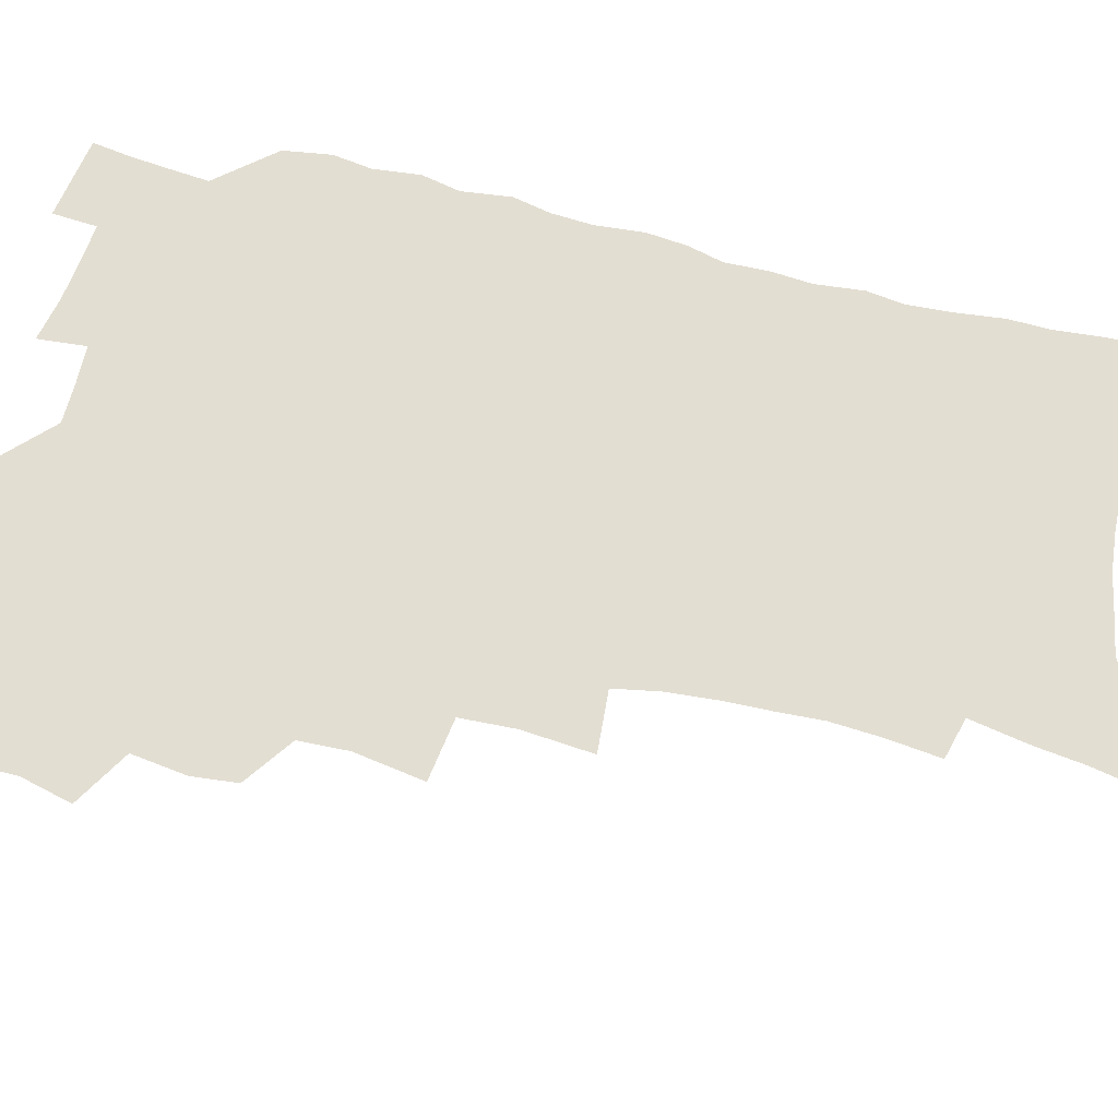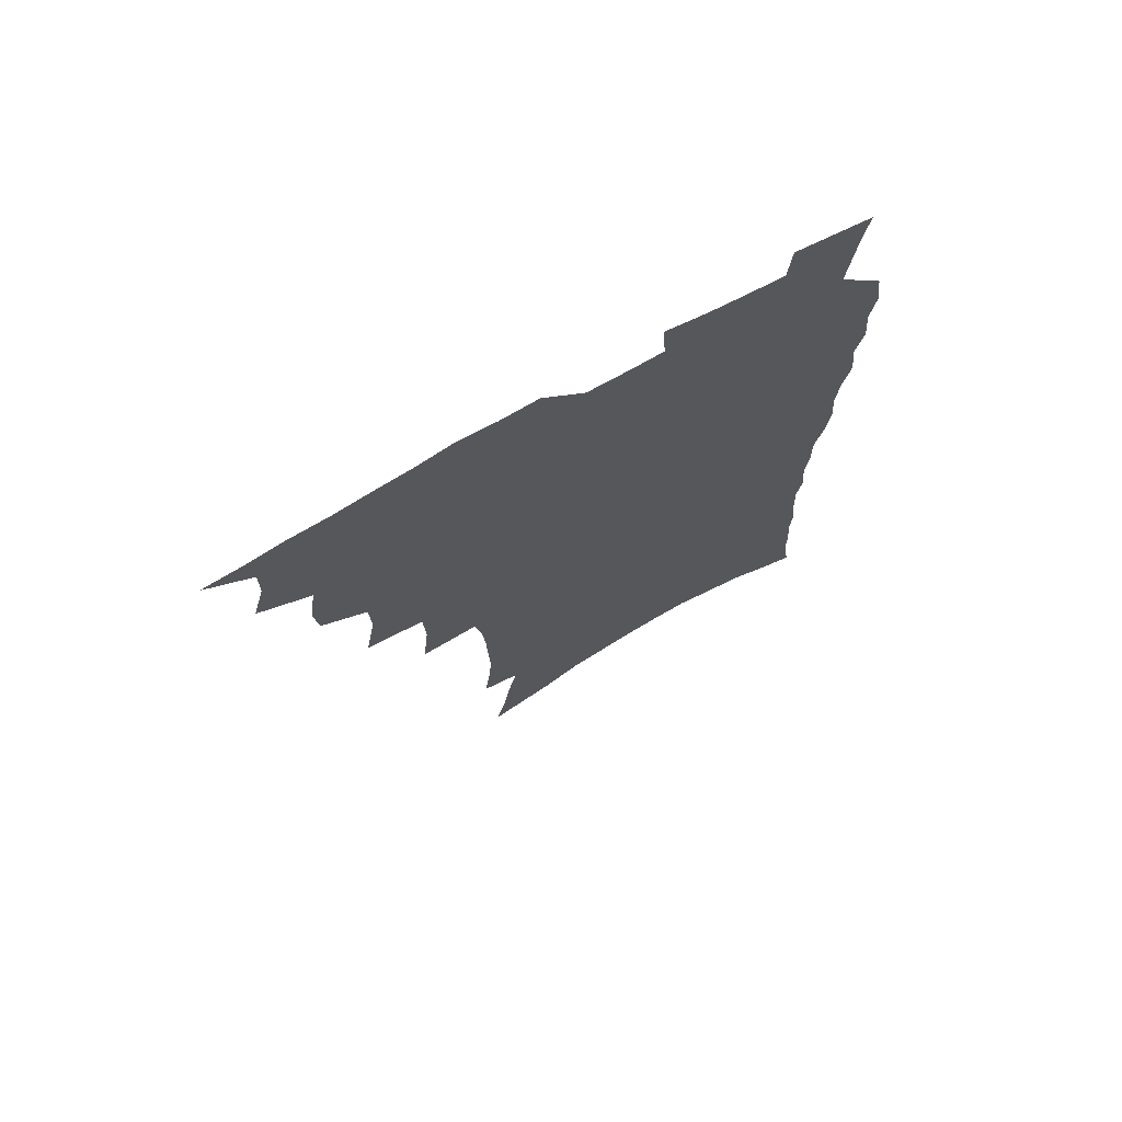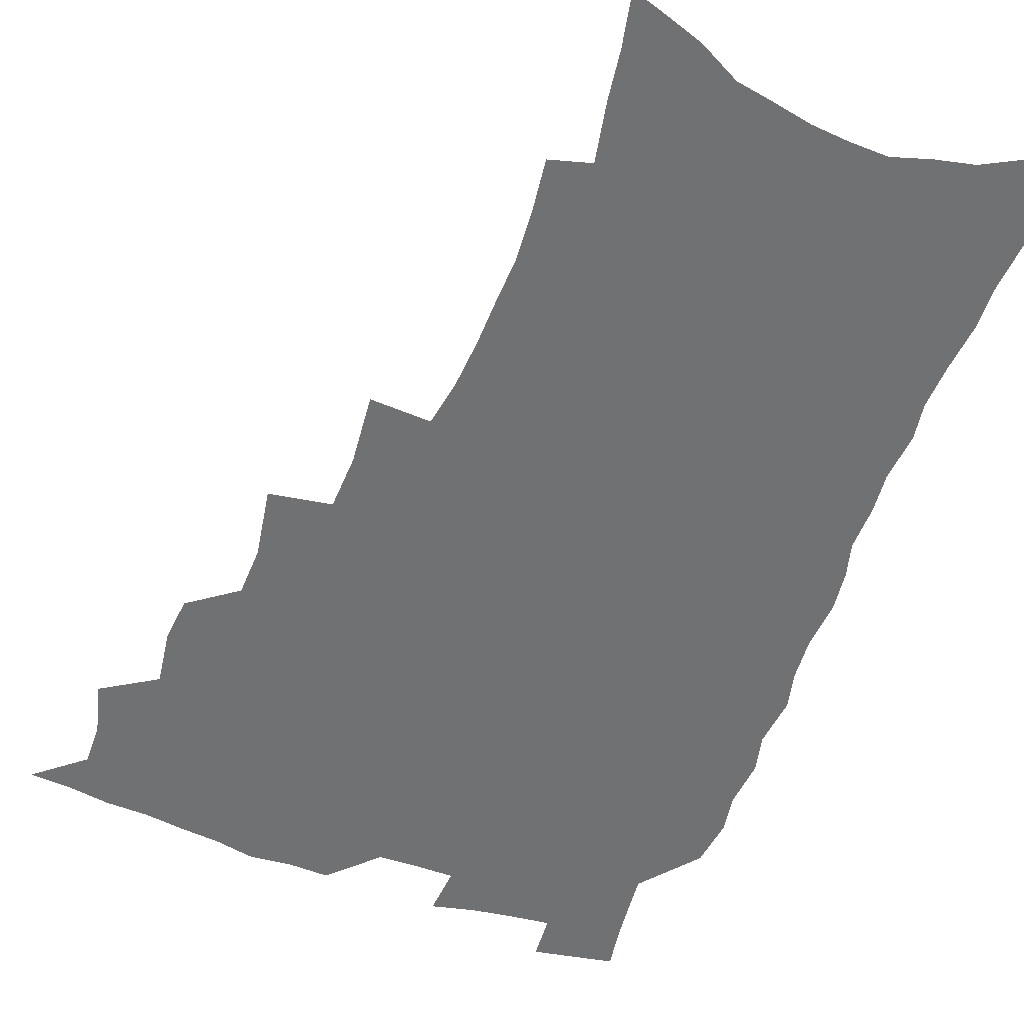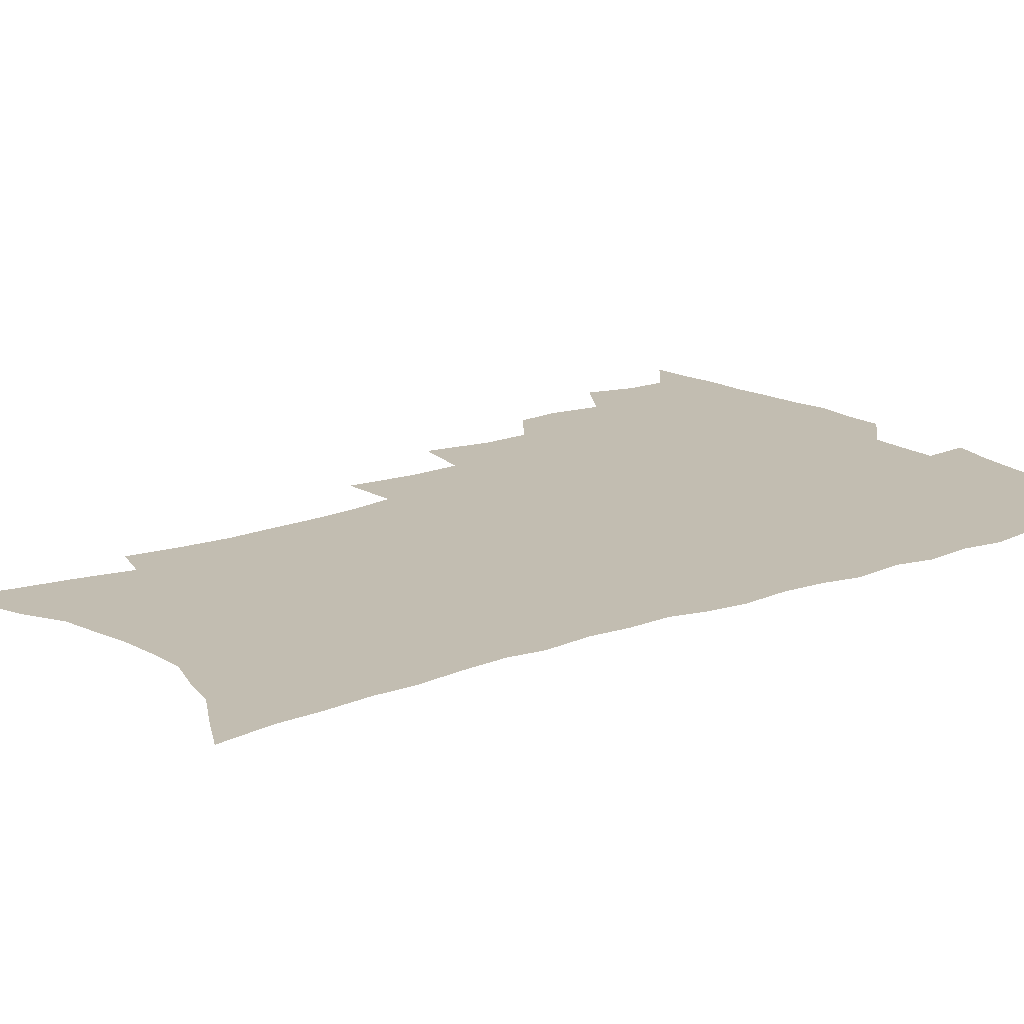
<metadata>
{"format":"obj","ext":"obj","renderer":"f3d","projection":"perspective","resolution":1024,"background":"white","views":[{"elev":67.4,"azim":-76.6,"up":"+Z"},{"elev":73.2,"azim":-29.5,"up":"+Y"},{"elev":-55.2,"azim":-20.5,"up":"+Z"},{"elev":17.0,"azim":52.7,"up":"+Z"}]}
</metadata>
<code>
v 466 519.9 0
v 478.6 471.2 0
v 483.4 489.9 0
v 483.7 505.4 0
v 481.5 521.1 0
v 497 422.6 0
v 495.6 438.9 0
v 498.4 459 0
v 500.3 476.2 0
v 500.6 491.7 0
v 499.3 506.5 0
v 496.3 523.5 0
v 510.8 366.7 0
v 515 392 0
v 514.5 409.9 0
v 516.8 430.2 0
v 514.6 445.1 0
v 513.4 459.9 0
v 516.9 478.5 0
v 516.2 493.1 0
v 514.4 507.8 0
v 511.9 524.1 0
v 531.7 317.5 0
v 534.1 343 0
v 533.4 363.1 0
v 532.6 381.9 0
v 533.4 401.2 0
v 531.7 416.2 0
v 532.5 433.8 0
v 532.5 449.6 0
v 532.5 465.2 0
v 531.7 479.9 0
v 530.7 494.5 0
v 529 509.4 0
v 526.5 526.1 0
v 555.3 212.2 0
v 557.7 231.8 0
v 559 250 0
v 558.4 265.7 0
v 558 284 0
v 556.7 302 0
v 553.9 318.8 0
v 551.2 335.8 0
v 549.7 353.2 0
v 549.6 372.3 0
v 548 387.8 0
v 547.7 404.7 0
v 547.7 421 0
v 548.4 437.4 0
v 548.1 452.4 0
v 548.9 467.5 0
v 547.3 481.4 0
v 545.4 495.9 0
v 543.8 510.5 0
v 541.1 527.7 0
v 559.4 148.9 0
v 563.5 168.5 0
v 565.9 186.2 0
v 570.1 208.1 0
v 573 229 0
v 572.3 244 0
v 572.9 261.8 0
v 571.3 276.5 0
v 571.6 297.1 0
v 569 310.9 0
v 567.4 328.1 0
v 564.8 342.8 0
v 564.7 361.1 0
v 563.7 377.4 0
v 563.7 394.3 0
v 563 409.5 0
v 564.2 426.4 0
v 563 440 0
v 564 455.7 0
v 562.9 469 0
v 561.8 482.7 0
v 560.5 496.7 0
v 558 512.9 0
v 555.3 530.6 0
v 572.6 153.2 0
v 578.2 177 0
v 582.2 199.1 0
v 585.3 220.5 0
v 586.1 238.1 0
v 586.2 255 0
v 585 269.5 0
v 584.5 287.1 0
v 583.7 304.4 0
v 582 319.2 0
v 581.2 336.4 0
v 579.9 352 0
v 577.8 364.9 0
v 577.4 381.3 0
v 577.6 397.9 0
v 578.4 415 0
v 577.7 428.4 0
v 577.2 442.1 0
v 577.5 456.8 0
v 576.5 470 0
v 576.2 483.5 0
v 574.9 497.4 0
v 572.5 513.9 0
v 571.2 529.2 0
v 586.2 157.9 0
v 593.7 187.9 0
v 597.1 210.4 0
v 597.5 226.5 0
v 597.8 243.3 0
v 597.5 259.5 0
v 596.9 275.4 0
v 596.1 291.5 0
v 595.2 307.9 0
v 594.8 326.5 0
v 593.3 340.1 0
v 592 354.1 0
v 591.7 370.6 0
v 590.8 385.3 0
v 591 399.3 0
v 591.1 415.4 0
v 590.6 428.9 0
v 590.6 443.3 0
v 591 457.7 0
v 590.5 470.9 0
v 589.9 484.3 0
v 588.8 498.6 0
v 587.1 514.2 0
v 585.6 529.8 0
v 601.3 165.9 0
v 607.2 194.5 0
v 609 214.6 0
v 609.6 232.1 0
v 609.2 246.9 0
v 608.5 261.2 0
v 608.1 278.4 0
v 607.7 295.7 0
v 606.9 311 0
v 606.4 329 0
v 605.4 342.7 0
v 604.9 358.3 0
v 604.1 372.1 0
v 603.1 383.1 0
v 603.5 400.4 0
v 604.1 417.2 0
v 603.9 430.5 0
v 604.4 445.5 0
v 604.1 458.2 0
v 603.9 471.4 0
v 603.6 484.7 0
v 603.6 498.2 0
v 602.2 513.4 0
v 615.1 168.5 0
v 619.3 196.5 0
v 620.5 217.1 0
v 620.7 233.3 0
v 620.6 250 0
v 620.1 265 0
v 619.6 282.4 0
v 618.9 295.9 0
v 618.3 314.1 0
v 617.9 329.6 0
v 617.4 344.4 0
v 617 359.4 0
v 616.9 375.1 0
v 616.8 388.6 0
v 616.6 402.8 0
v 616.7 418.2 0
v 616.7 431 0
v 617.1 445.5 0
v 617.4 458.8 0
v 617.8 471.7 0
v 617.8 484.6 0
v 617.3 498.5 0
v 616.8 513 0
v 629.3 171.4 0
v 631.3 196.4 0
v 631.9 215.7 0
v 632 234.5 0
v 631.8 250.8 0
v 631.4 266.5 0
v 630.9 282.9 0
v 630.3 298.1 0
v 630.1 311.8 0
v 629.4 330.7 0
v 629.3 342.8 0
v 629 359.7 0
v 629 374.2 0
v 629 389.2 0
v 629.1 402.9 0
v 629.2 417.8 0
v 629.5 431.7 0
v 629.8 445.2 0
v 630.2 458.5 0
v 630.5 471.6 0
v 631 484.4 0
v 631.4 497.8 0
v 630.9 513.1 0
v 629.6 530.7 0
v 643.3 172.7 0
v 643.5 198.1 0
v 643.4 217.5 0
v 643.4 232.8 0
v 643.2 249.3 0
v 642.7 266.2 0
v 642.2 282.7 0
v 641.6 300.6 0
v 641.5 313.2 0
v 640.9 330.5 0
v 641 344.4 0
v 641 358.7 0
v 641.2 373.6 0
v 641.3 388.2 0
v 641.5 402.3 0
v 641.7 416.6 0
v 642.1 430.9 0
v 642.5 444.5 0
v 643.2 457.5 0
v 643.8 470.7 0
v 644.4 484 0
v 645 497.4 0
v 645.5 511.4 0
v 645.6 527 0
v 657.1 173.2 0
v 655.8 196.4 0
v 655.3 214.7 0
v 654.7 232.4 0
v 655.4 245.6 0
v 654 265.5 0
v 654.6 278.5 0
v 653.2 297.6 0
v 652.8 313.4 0
v 652.8 328.3 0
v 652.6 343.9 0
v 652.8 357.9 0
v 654 370.8 0
v 654.1 385.4 0
v 654.3 400.1 0
v 654.8 413.7 0
v 654.6 430.2 0
v 655.1 443.9 0
v 656.1 457.1 0
v 656.8 470.3 0
v 657.8 483.2 0
v 658.7 496.5 0
v 659.5 510.3 0
v 660.3 525 0
v 671.1 168.9 0
v 668.5 193.1 0
v 668 210.3 0
v 667.8 226.5 0
v 667 244.2 0
v 666.3 261.2 0
v 666 276.9 0
v 664.7 295.5 0
v 664.8 310 0
v 666.2 322.7 0
v 665.5 339.4 0
v 666.6 352.5 0
v 666.2 369 0
v 666.4 384 0
v 667 398.2 0
v 667 413.5 0
v 668.7 426.4 0
v 669.7 439.9 0
v 669.5 454.9 0
v 670.1 468.7 0
v 671.4 481.9 0
v 672.2 495.5 0
v 673.5 509.4 0
v 674.8 523.4 0
v 676 539.5 0
v 684.7 165.9 0
v 681.5 188.9 0
v 681 205.3 0
v 680 223.2 0
v 680 238.7 0
v 678.5 257.4 0
v 677.7 274.2 0
v 677.5 289.9 0
v 678.6 303.5 0
v 677.6 321 0
v 678.6 334.9 0
v 678.5 350.5 0
v 679.3 364.7 0
v 679.7 379.6 0
v 681.2 393.4 0
v 681.6 408.3 0
v 683.3 421.8 0
v 682.7 438 0
v 684.3 451.3 0
v 684.3 466.2 0
v 684.5 481 0
v 685.8 494.2 0
v 687.4 507.7 0
v 689.1 521.8 0
v 690.6 536.9 0
v 700 157.9 0
v 696.1 181.2 0
v 694.6 199.4 0
v 694.6 215.1 0
v 693 233.3 0
v 692.5 249.6 0
v 691.7 266.3 0
v 691.7 282 0
v 691.3 298.2 0
v 690.8 314.5 0
v 692.9 327.7 0
v 693.9 342.2 0
v 692.8 359.2 0
v 696.3 371.4 0
v 696.2 387.2 0
v 695.4 403.8 0
v 697.8 417.2 0
v 697.5 433.1 0
v 698.8 447.5 0
v 699.1 462.5 0
v 698.6 478 0
v 700.3 491.6 0
v 701.8 505.9 0
v 703.3 520.1 0
v 705.6 534.2 0
v 715.1 150.5 0
v 712.1 171.4 0
v 712 187.5 0
v 710.7 204.7 0
v 711.3 219.6 0
v 709.5 237.4 0
v 708.7 254 0
v 710.7 267.2 0
v 709.2 285 0
v 710.5 299.5 0
v 710.2 315.8 0
v 713.6 328.4 0
v 715.3 343.2 0
v 714 361 0
v 715.1 376.1 0
v 718.2 390 0
v 716.2 408.1 0
v 719.3 421.9 0
v 717.7 439.2 0
v 719.9 453.4 0
v 717.6 470.9 0
f 4 5 1
f 8 9 2
f 2 9 3
f 9 10 3
f 3 10 4
f 10 11 4
f 4 11 5
f 11 12 5
f 15 16 6
f 6 16 7
f 16 17 7
f 7 17 8
f 17 18 8
f 8 18 9
f 18 19 9
f 9 19 10
f 19 20 10
f 10 20 11
f 20 21 11
f 11 21 12
f 21 22 12
f 25 26 13
f 13 26 14
f 26 27 14
f 14 27 15
f 27 28 15
f 15 28 16
f 28 29 16
f 16 29 17
f 29 30 17
f 17 30 18
f 30 31 18
f 18 31 19
f 31 32 19
f 19 32 20
f 32 33 20
f 20 33 21
f 33 34 21
f 21 34 22
f 34 35 22
f 42 43 23
f 23 43 24
f 43 44 24
f 24 44 25
f 44 45 25
f 25 45 26
f 45 46 26
f 26 46 27
f 46 47 27
f 27 47 28
f 47 48 28
f 28 48 29
f 48 49 29
f 29 49 30
f 49 50 30
f 30 50 31
f 50 51 31
f 31 51 32
f 51 52 32
f 32 52 33
f 52 53 33
f 33 53 34
f 53 54 34
f 34 54 35
f 54 55 35
f 59 60 36
f 36 60 37
f 60 61 37
f 37 61 38
f 61 62 38
f 38 62 39
f 62 63 39
f 39 63 40
f 63 64 40
f 40 64 41
f 64 65 41
f 41 65 42
f 65 66 42
f 42 66 43
f 66 67 43
f 43 67 44
f 67 68 44
f 44 68 45
f 68 69 45
f 45 69 46
f 69 70 46
f 46 70 47
f 70 71 47
f 47 71 48
f 71 72 48
f 48 72 49
f 72 73 49
f 49 73 50
f 73 74 50
f 50 74 51
f 74 75 51
f 51 75 52
f 75 76 52
f 52 76 53
f 76 77 53
f 53 77 54
f 77 78 54
f 54 78 55
f 78 79 55
f 56 80 57
f 80 81 57
f 57 81 58
f 81 82 58
f 58 82 59
f 82 83 59
f 59 83 60
f 83 84 60
f 60 84 61
f 84 85 61
f 61 85 62
f 85 86 62
f 62 86 63
f 86 87 63
f 63 87 64
f 87 88 64
f 64 88 65
f 88 89 65
f 65 89 66
f 89 90 66
f 66 90 67
f 90 91 67
f 67 91 68
f 91 92 68
f 68 92 69
f 92 93 69
f 69 93 70
f 93 94 70
f 70 94 71
f 94 95 71
f 71 95 72
f 95 96 72
f 72 96 73
f 96 97 73
f 73 97 74
f 97 98 74
f 74 98 75
f 98 99 75
f 75 99 76
f 99 100 76
f 76 100 77
f 100 101 77
f 77 101 78
f 101 102 78
f 78 102 79
f 102 103 79
f 80 104 81
f 104 105 81
f 81 105 82
f 105 106 82
f 82 106 83
f 106 107 83
f 83 107 84
f 107 108 84
f 84 108 85
f 108 109 85
f 85 109 86
f 109 110 86
f 86 110 87
f 110 111 87
f 87 111 88
f 111 112 88
f 88 112 89
f 112 113 89
f 89 113 90
f 113 114 90
f 90 114 91
f 114 115 91
f 91 115 92
f 115 116 92
f 92 116 93
f 116 117 93
f 93 117 94
f 117 118 94
f 94 118 95
f 118 119 95
f 95 119 96
f 119 120 96
f 96 120 97
f 120 121 97
f 97 121 98
f 121 122 98
f 98 122 99
f 122 123 99
f 99 123 100
f 123 124 100
f 100 124 101
f 124 125 101
f 101 125 102
f 125 126 102
f 102 126 103
f 126 127 103
f 104 128 105
f 128 129 105
f 105 129 106
f 129 130 106
f 106 130 107
f 130 131 107
f 107 131 108
f 131 132 108
f 108 132 109
f 132 133 109
f 109 133 110
f 133 134 110
f 110 134 111
f 134 135 111
f 111 135 112
f 135 136 112
f 112 136 113
f 136 137 113
f 113 137 114
f 137 138 114
f 114 138 115
f 138 139 115
f 115 139 116
f 139 140 116
f 116 140 117
f 140 141 117
f 117 141 118
f 141 142 118
f 118 142 119
f 142 143 119
f 119 143 120
f 143 144 120
f 120 144 121
f 144 145 121
f 121 145 122
f 145 146 122
f 122 146 123
f 146 147 123
f 123 147 124
f 147 148 124
f 124 148 125
f 148 149 125
f 125 149 126
f 149 150 126
f 126 150 127
f 128 151 129
f 151 152 129
f 129 152 130
f 152 153 130
f 130 153 131
f 153 154 131
f 131 154 132
f 154 155 132
f 132 155 133
f 155 156 133
f 133 156 134
f 156 157 134
f 134 157 135
f 157 158 135
f 135 158 136
f 158 159 136
f 136 159 137
f 159 160 137
f 137 160 138
f 160 161 138
f 138 161 139
f 161 162 139
f 139 162 140
f 162 163 140
f 140 163 141
f 163 164 141
f 141 164 142
f 164 165 142
f 142 165 143
f 165 166 143
f 143 166 144
f 166 167 144
f 144 167 145
f 167 168 145
f 145 168 146
f 168 169 146
f 146 169 147
f 169 170 147
f 147 170 148
f 170 171 148
f 148 171 149
f 171 172 149
f 149 172 150
f 172 173 150
f 151 174 152
f 174 175 152
f 152 175 153
f 175 176 153
f 153 176 154
f 176 177 154
f 154 177 155
f 177 178 155
f 155 178 156
f 178 179 156
f 156 179 157
f 179 180 157
f 157 180 158
f 180 181 158
f 158 181 159
f 181 182 159
f 159 182 160
f 182 183 160
f 160 183 161
f 183 184 161
f 161 184 162
f 184 185 162
f 162 185 163
f 185 186 163
f 163 186 164
f 186 187 164
f 164 187 165
f 187 188 165
f 165 188 166
f 188 189 166
f 166 189 167
f 189 190 167
f 167 190 168
f 190 191 168
f 168 191 169
f 191 192 169
f 169 192 170
f 192 193 170
f 170 193 171
f 193 194 171
f 171 194 172
f 194 195 172
f 172 195 173
f 195 196 173
f 174 198 175
f 198 199 175
f 175 199 176
f 199 200 176
f 176 200 177
f 200 201 177
f 177 201 178
f 201 202 178
f 178 202 179
f 202 203 179
f 179 203 180
f 203 204 180
f 180 204 181
f 204 205 181
f 181 205 182
f 205 206 182
f 182 206 183
f 206 207 183
f 183 207 184
f 207 208 184
f 184 208 185
f 208 209 185
f 185 209 186
f 209 210 186
f 186 210 187
f 210 211 187
f 187 211 188
f 211 212 188
f 188 212 189
f 212 213 189
f 189 213 190
f 213 214 190
f 190 214 191
f 214 215 191
f 191 215 192
f 215 216 192
f 192 216 193
f 216 217 193
f 193 217 194
f 217 218 194
f 194 218 195
f 218 219 195
f 195 219 196
f 219 220 196
f 196 220 197
f 220 221 197
f 198 222 199
f 222 223 199
f 199 223 200
f 223 224 200
f 200 224 201
f 224 225 201
f 201 225 202
f 225 226 202
f 202 226 203
f 226 227 203
f 203 227 204
f 227 228 204
f 204 228 205
f 228 229 205
f 205 229 206
f 229 230 206
f 206 230 207
f 230 231 207
f 207 231 208
f 231 232 208
f 208 232 209
f 232 233 209
f 209 233 210
f 233 234 210
f 210 234 211
f 234 235 211
f 211 235 212
f 235 236 212
f 212 236 213
f 236 237 213
f 213 237 214
f 237 238 214
f 214 238 215
f 238 239 215
f 215 239 216
f 239 240 216
f 216 240 217
f 240 241 217
f 217 241 218
f 241 242 218
f 218 242 219
f 242 243 219
f 219 243 220
f 243 244 220
f 220 244 221
f 244 245 221
f 222 246 223
f 246 247 223
f 223 247 224
f 247 248 224
f 224 248 225
f 248 249 225
f 225 249 226
f 249 250 226
f 226 250 227
f 250 251 227
f 227 251 228
f 251 252 228
f 228 252 229
f 252 253 229
f 229 253 230
f 253 254 230
f 230 254 231
f 254 255 231
f 231 255 232
f 255 256 232
f 232 256 233
f 256 257 233
f 233 257 234
f 257 258 234
f 234 258 235
f 258 259 235
f 235 259 236
f 259 260 236
f 236 260 237
f 260 261 237
f 237 261 238
f 261 262 238
f 238 262 239
f 262 263 239
f 239 263 240
f 263 264 240
f 240 264 241
f 264 265 241
f 241 265 242
f 265 266 242
f 242 266 243
f 266 267 243
f 243 267 244
f 267 268 244
f 244 268 245
f 268 269 245
f 246 271 247
f 271 272 247
f 247 272 248
f 272 273 248
f 248 273 249
f 273 274 249
f 249 274 250
f 274 275 250
f 250 275 251
f 275 276 251
f 251 276 252
f 276 277 252
f 252 277 253
f 277 278 253
f 253 278 254
f 278 279 254
f 254 279 255
f 279 280 255
f 255 280 256
f 280 281 256
f 256 281 257
f 281 282 257
f 257 282 258
f 282 283 258
f 258 283 259
f 283 284 259
f 259 284 260
f 284 285 260
f 260 285 261
f 285 286 261
f 261 286 262
f 286 287 262
f 262 287 263
f 287 288 263
f 263 288 264
f 288 289 264
f 264 289 265
f 289 290 265
f 265 290 266
f 290 291 266
f 266 291 267
f 291 292 267
f 267 292 268
f 292 293 268
f 268 293 269
f 293 294 269
f 269 294 270
f 294 295 270
f 271 296 272
f 296 297 272
f 272 297 273
f 297 298 273
f 273 298 274
f 298 299 274
f 274 299 275
f 299 300 275
f 275 300 276
f 300 301 276
f 276 301 277
f 301 302 277
f 277 302 278
f 302 303 278
f 278 303 279
f 303 304 279
f 279 304 280
f 304 305 280
f 280 305 281
f 305 306 281
f 281 306 282
f 306 307 282
f 282 307 283
f 307 308 283
f 283 308 284
f 308 309 284
f 284 309 285
f 309 310 285
f 285 310 286
f 310 311 286
f 286 311 287
f 311 312 287
f 287 312 288
f 312 313 288
f 288 313 289
f 313 314 289
f 289 314 290
f 314 315 290
f 290 315 291
f 315 316 291
f 291 316 292
f 316 317 292
f 292 317 293
f 317 318 293
f 293 318 294
f 318 319 294
f 294 319 295
f 319 320 295
f 296 321 297
f 321 322 297
f 297 322 298
f 322 323 298
f 298 323 299
f 323 324 299
f 299 324 300
f 324 325 300
f 300 325 301
f 325 326 301
f 301 326 302
f 326 327 302
f 302 327 303
f 327 328 303
f 303 328 304
f 328 329 304
f 304 329 305
f 329 330 305
f 305 330 306
f 330 331 306
f 306 331 307
f 331 332 307
f 307 332 308
f 332 333 308
f 308 333 309
f 333 334 309
f 309 334 310
f 334 335 310
f 310 335 311
f 335 336 311
f 311 336 312
f 336 337 312
f 312 337 313
f 337 338 313
f 313 338 314
f 338 339 314
f 314 339 315
f 339 340 315
f 315 340 316
f 340 341 316
f 316 341 317

</code>
